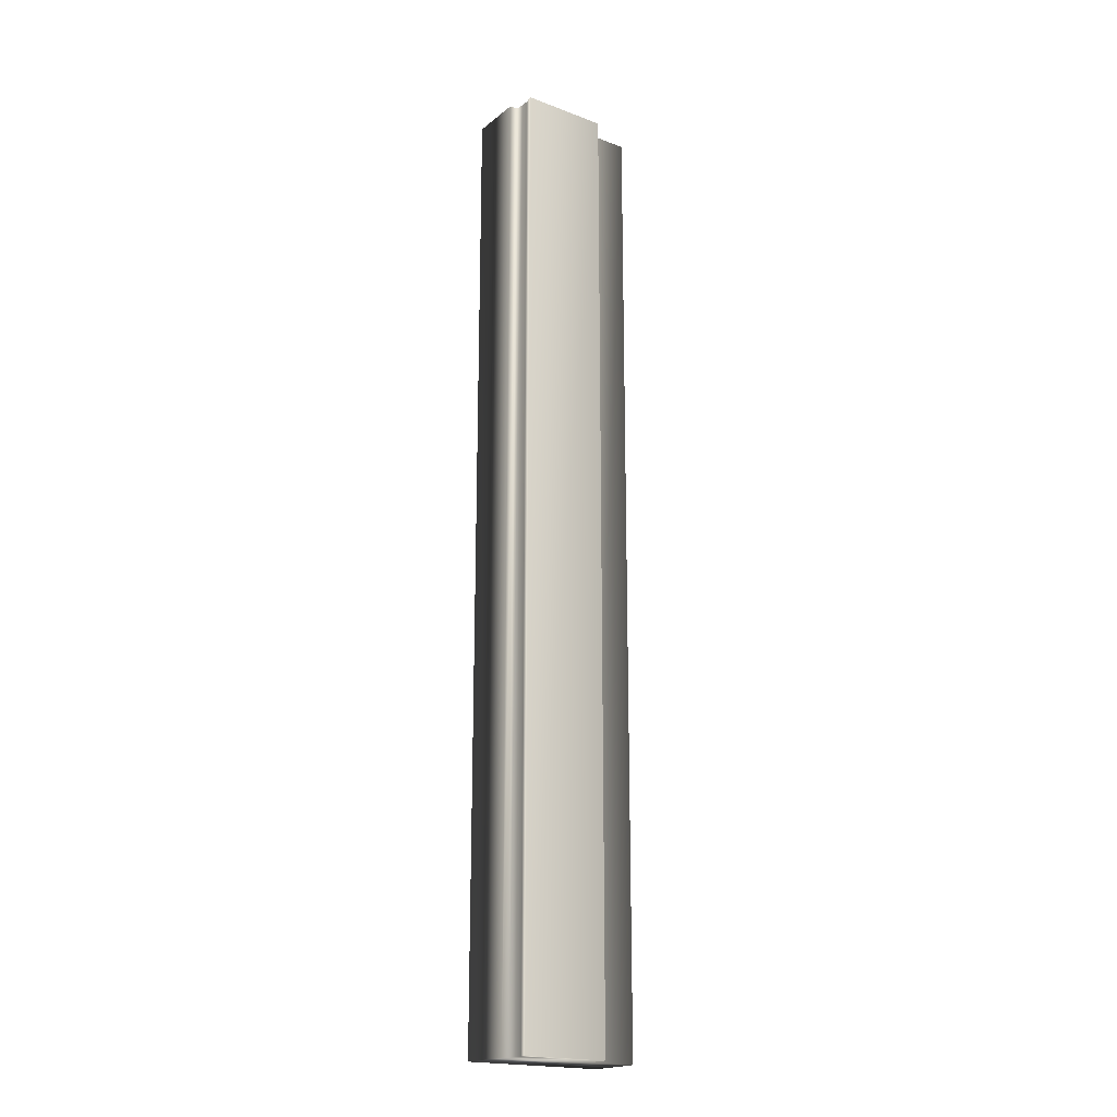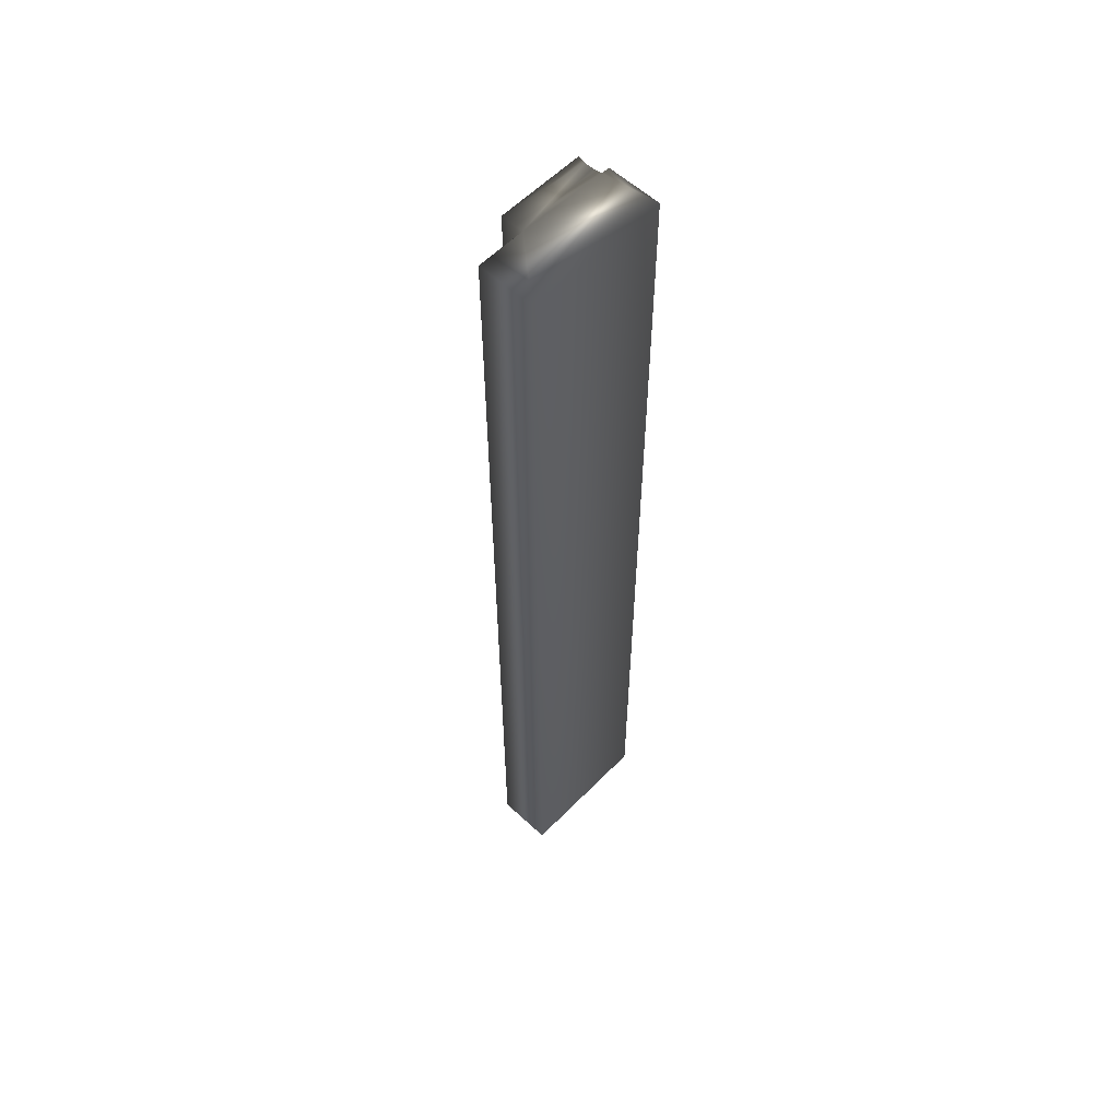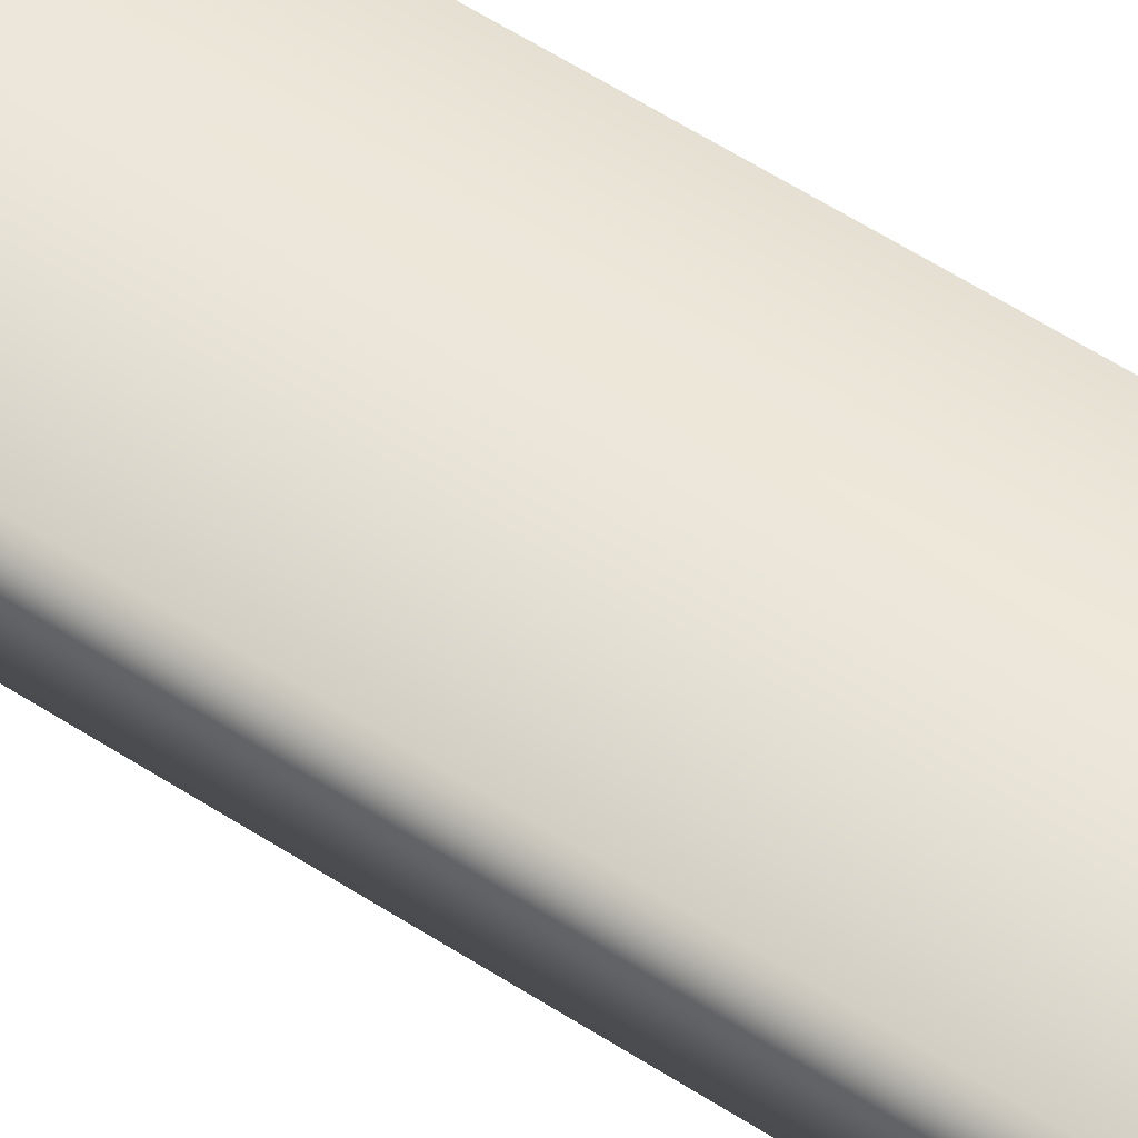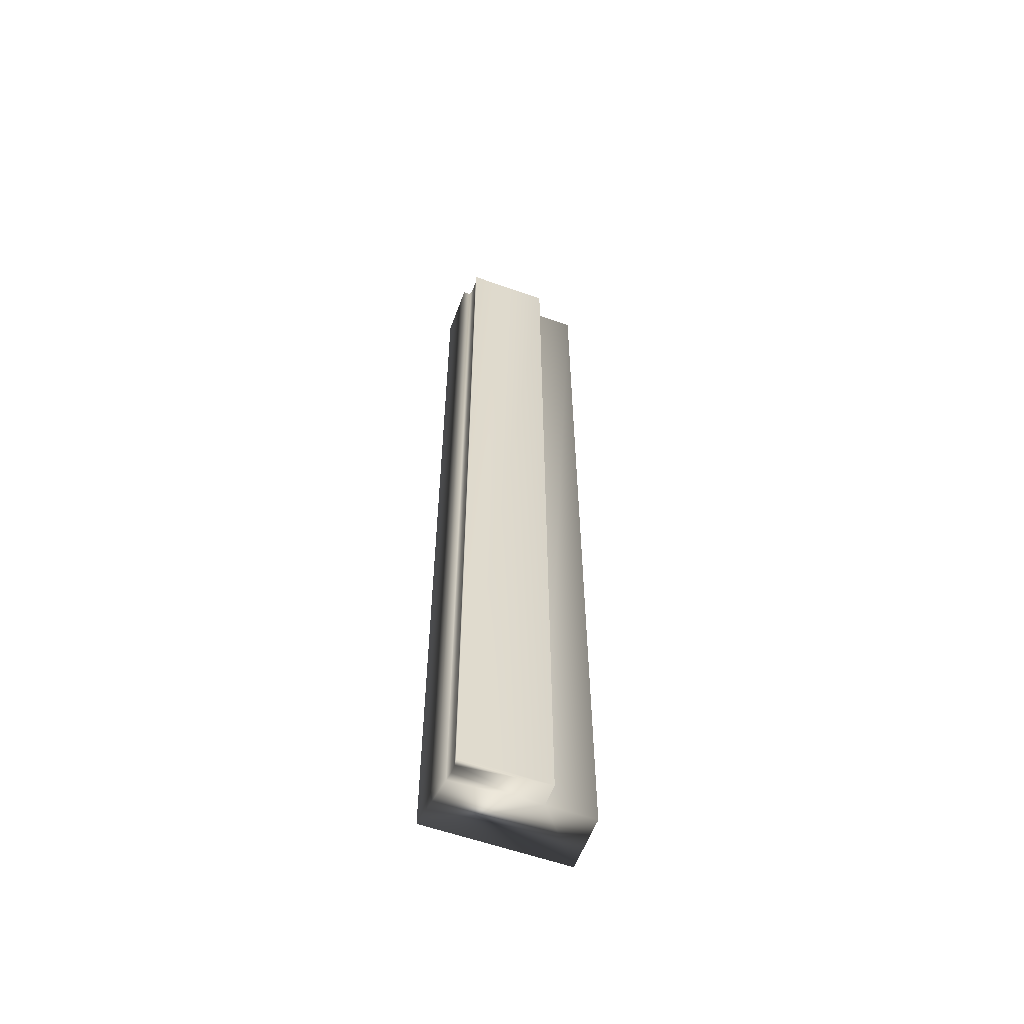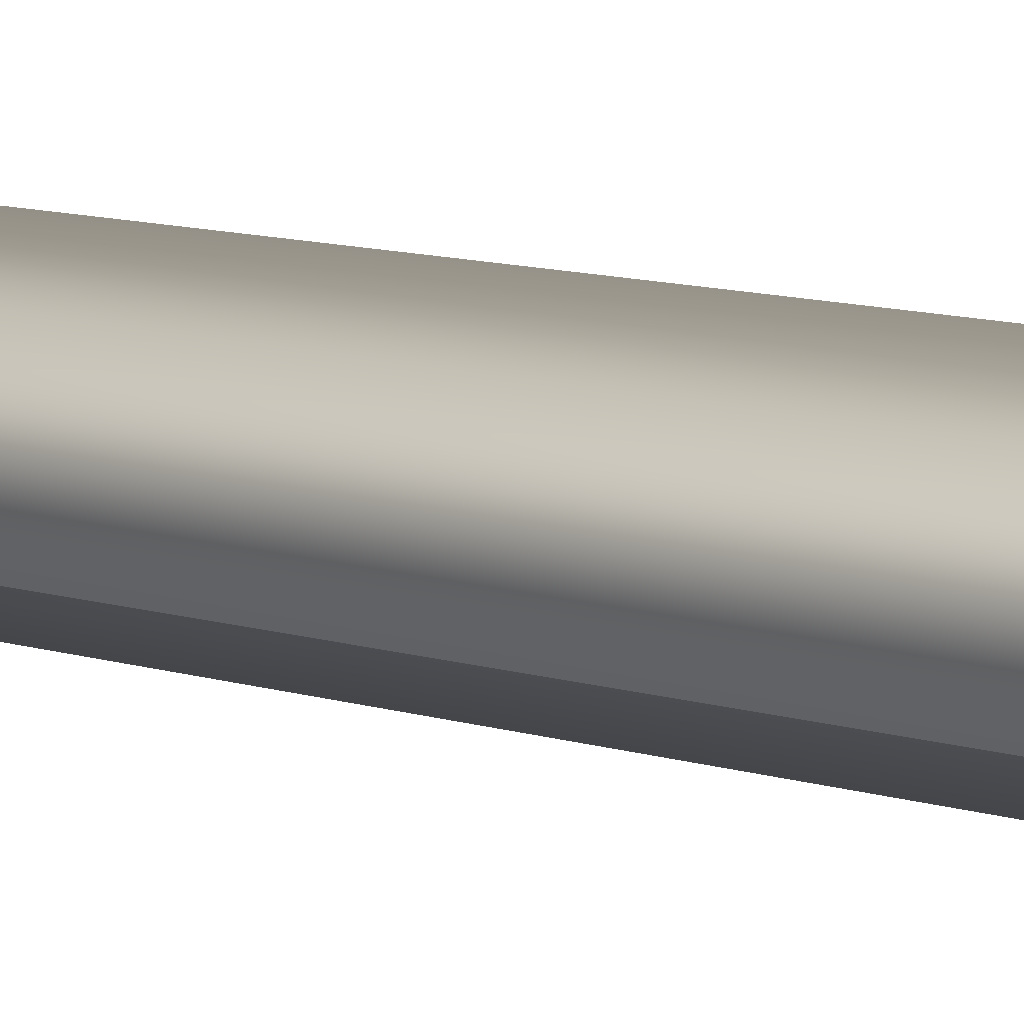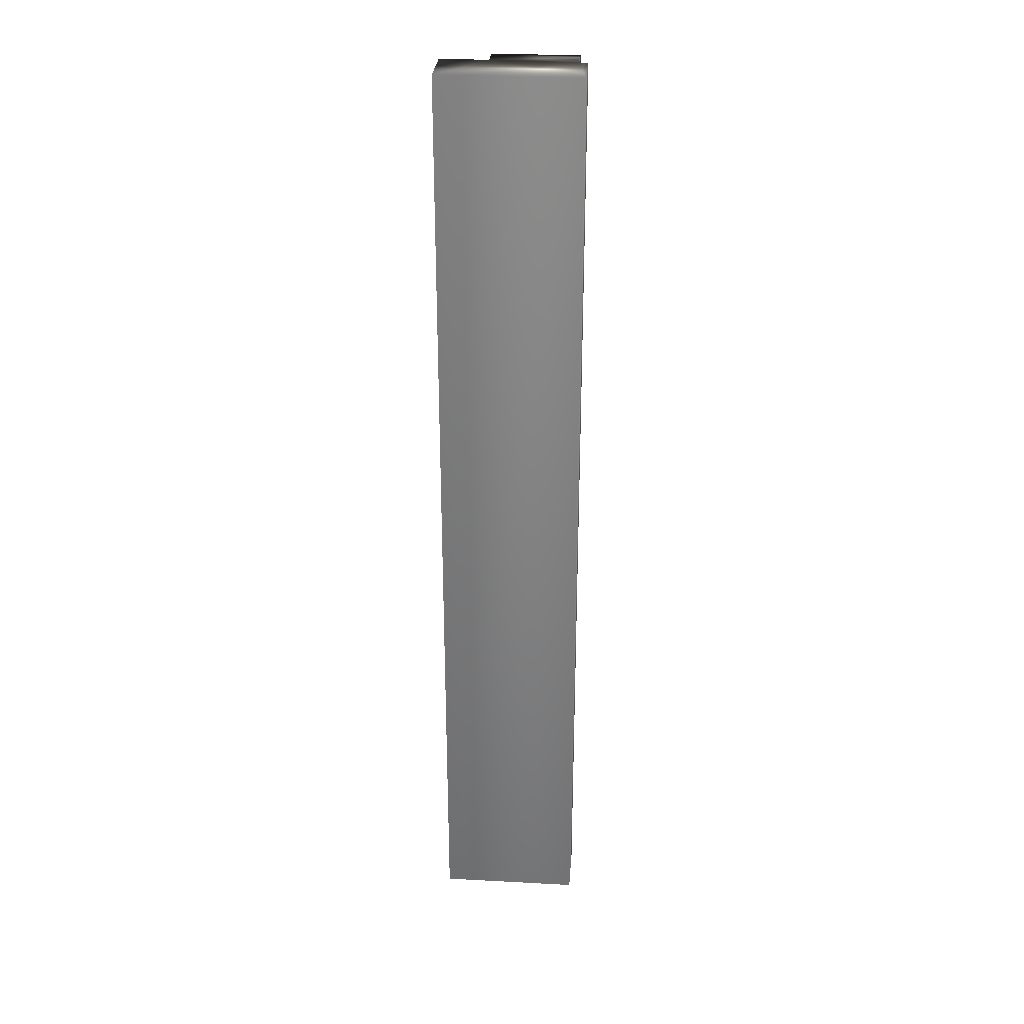
<metadata>
{"format":"obj","ext":"obj","renderer":"f3d","projection":"perspective","resolution":1024,"background":"white","views":[{"elev":-19.5,"azim":-35.1,"up":"+Z"},{"elev":57.8,"azim":133.7,"up":"+Z"},{"elev":55.1,"azim":124.8,"up":"+Y"},{"elev":-58.4,"azim":-20.2,"up":"+Z"},{"elev":7.2,"azim":139.5,"up":"+Y"},{"elev":29.3,"azim":-175.5,"up":"+Z"}]}
</metadata>
<code>
v 51.57 38.75 14.56
v 51.57 38.83 14.56
v 51.57 38.75 18.08
v 51.57 38.83 18.08
v 51.26 38.75 14.56
v 51.26 38.75 18.08
v 51.26 38.84 18.08
v 51.26 38.84 14.56
v 51.26 38.81 18.08
v 51.26 38.81 14.56
v 51.26 38.78 14.56
v 51.26 38.78 18.08
v 51.23 38.84 14.56
v 51.23 38.84 18.08
v 51.23 39.04 14.56
v 51.23 39.04 18.08
v 51.75 38.83 18.08
v 51.75 39.04 18.08
v 51.75 38.83 14.56
v 51.75 39.04 14.56
f 1 2 3
f 3 2 4
f 1 3 5
f 5 3 6
f 7 8 9
f 9 8 10
f 9 10 11
f 5 6 11
f 11 6 12
f 11 12 9
f 8 7 13
f 13 7 14
f 15 13 16
f 16 13 14
f 17 18 4
f 4 18 16
f 4 16 7
f 7 16 14
f 7 9 4
f 4 9 12
f 4 12 3
f 3 12 6
f 19 17 2
f 2 17 4
f 15 16 20
f 20 16 18
f 19 2 20
f 20 2 15
f 15 2 8
f 15 8 13
f 1 11 2
f 2 11 10
f 2 10 8
f 1 5 11
f 19 20 17
f 17 20 18

</code>
